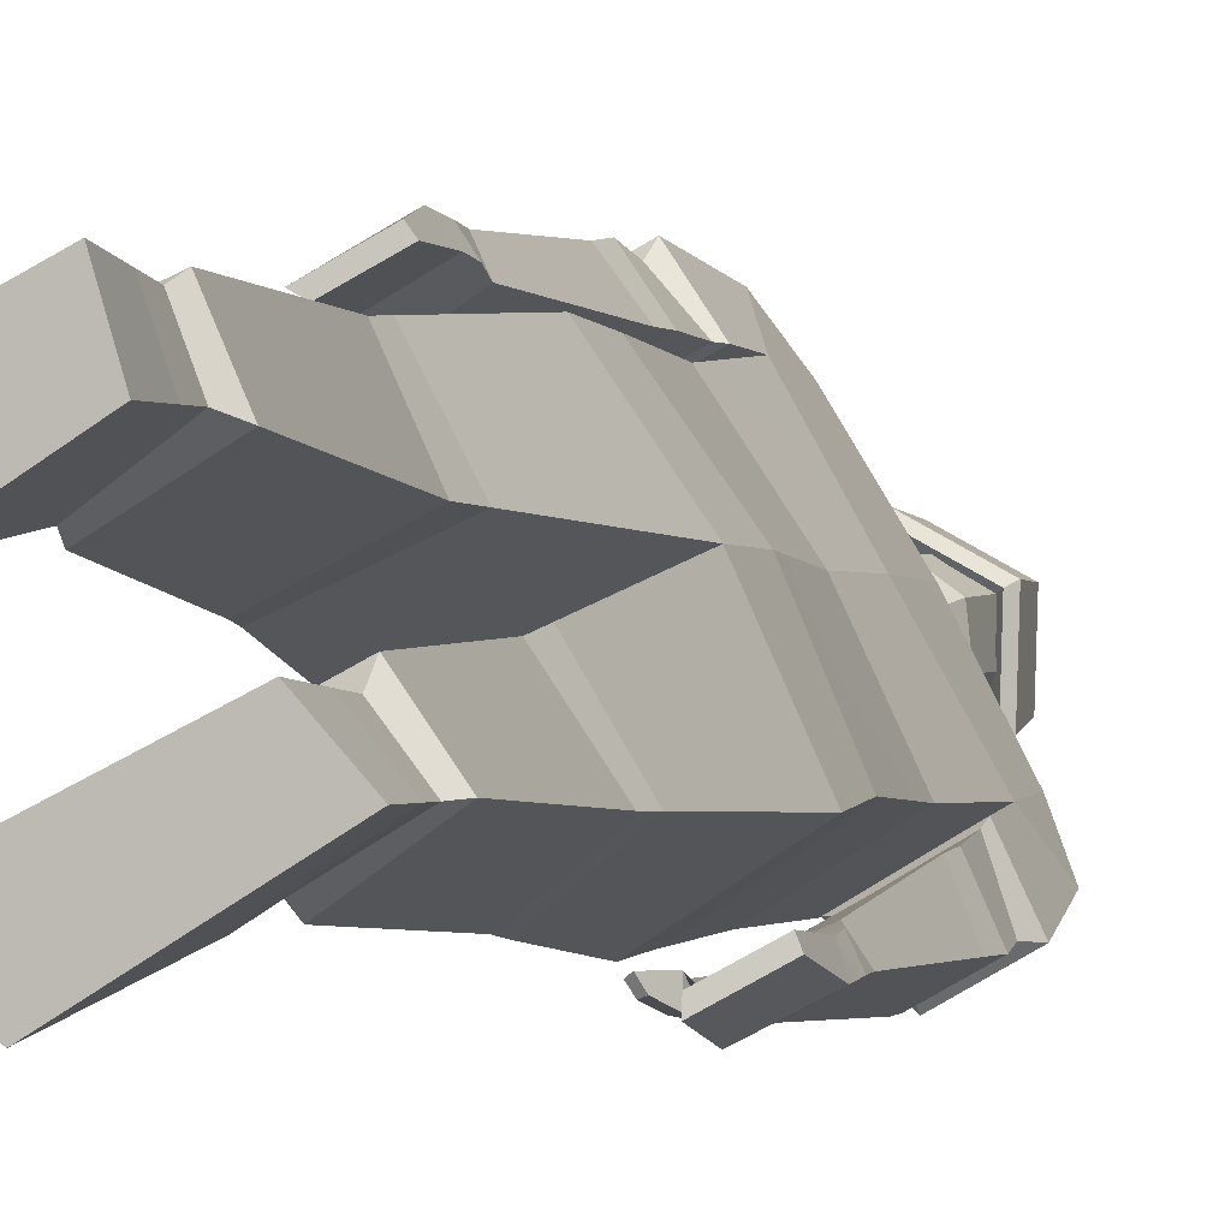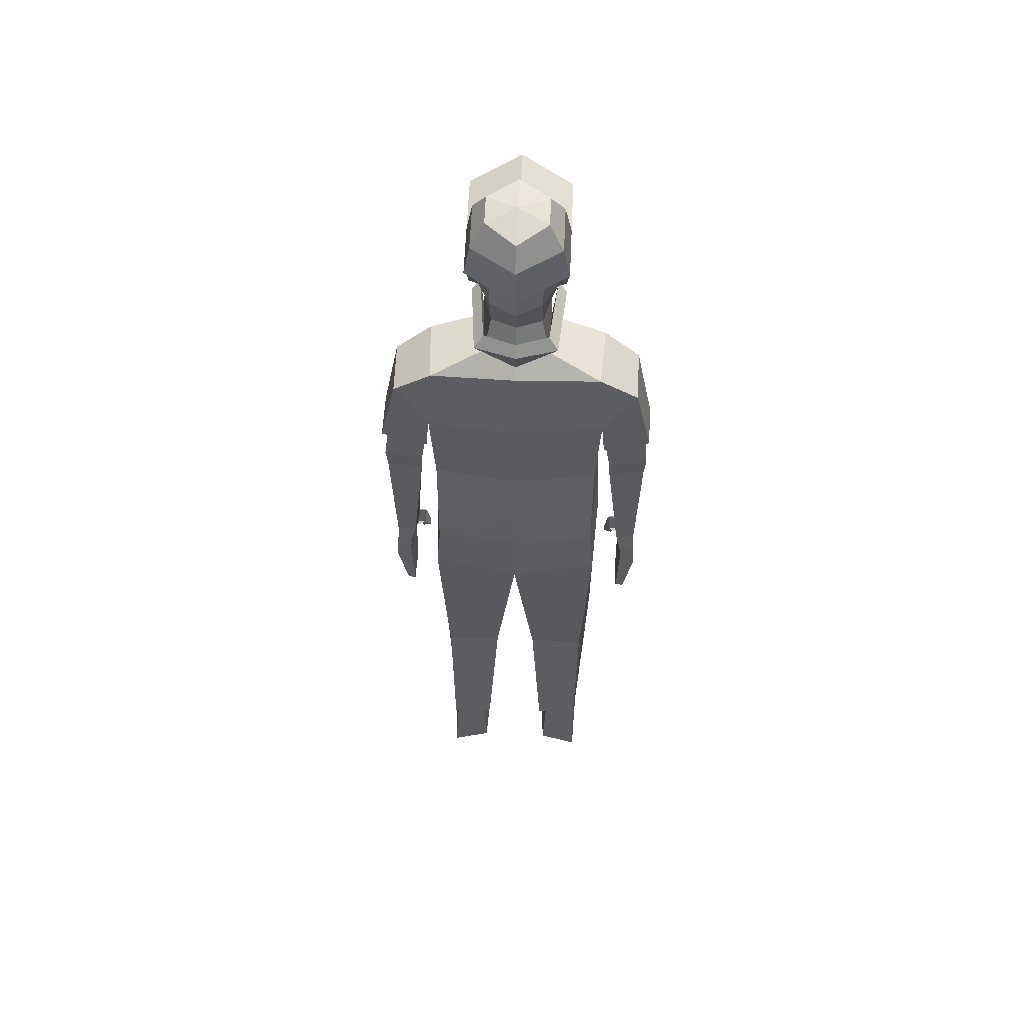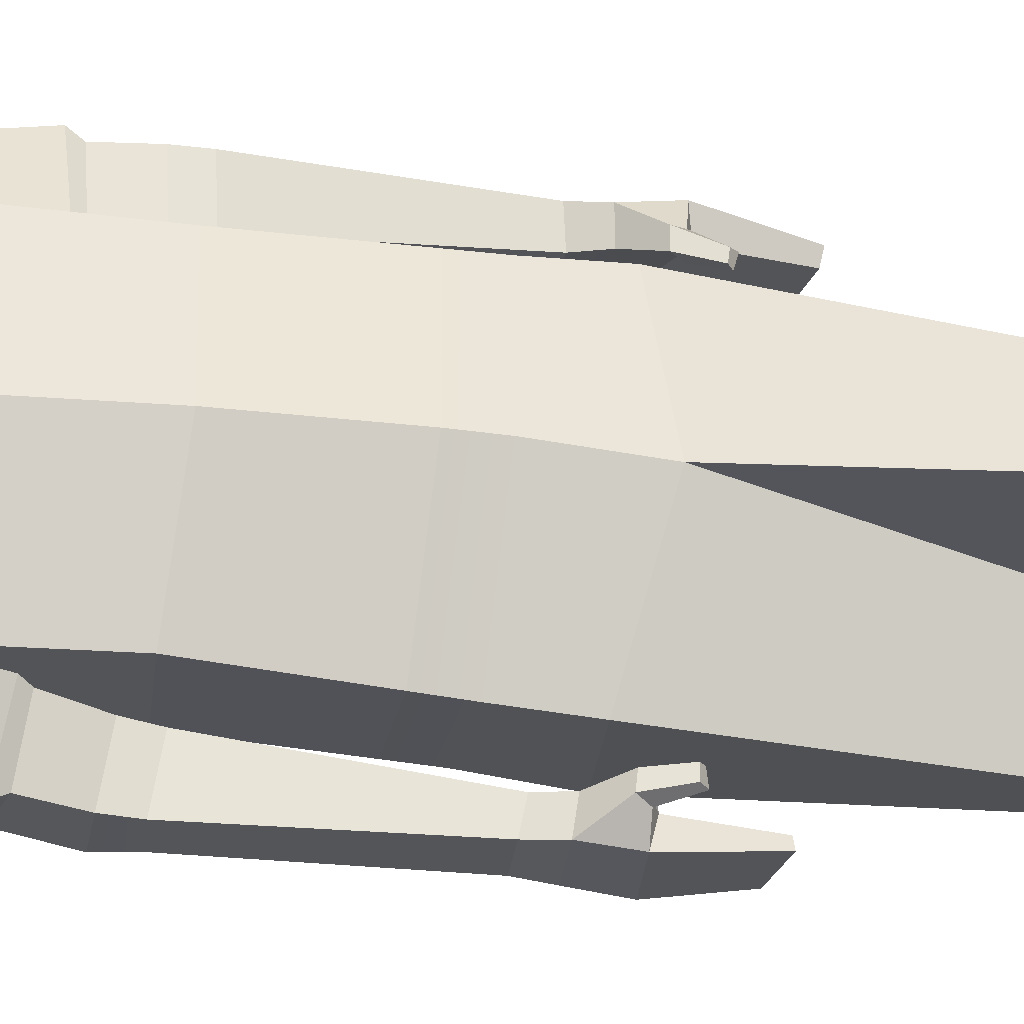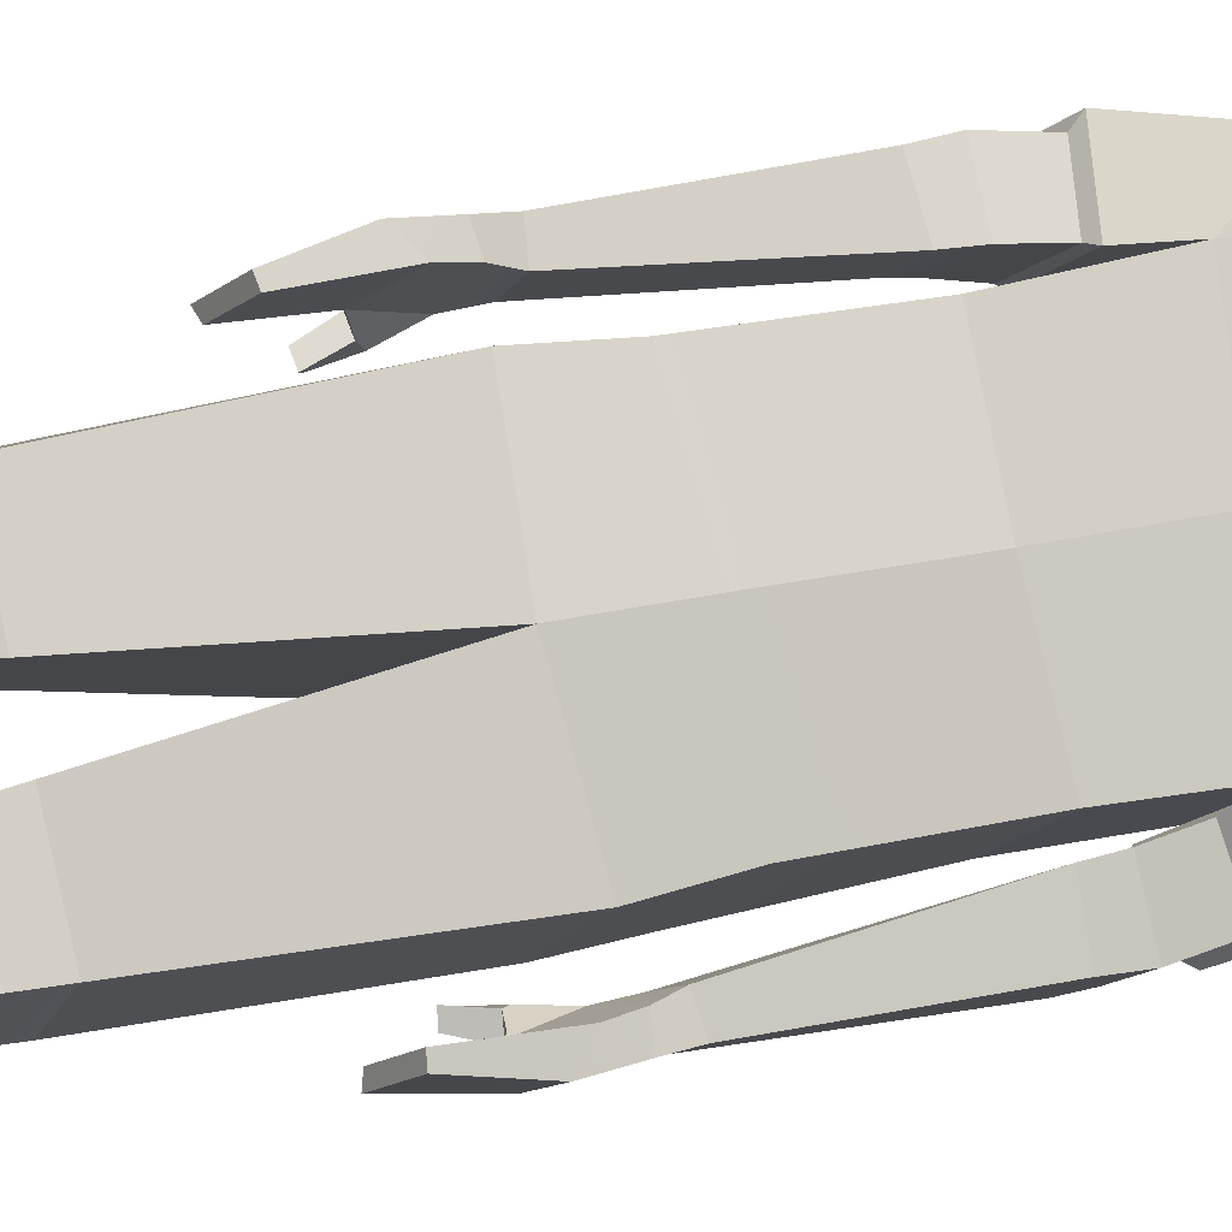
<metadata>
{"format":"obj","ext":"obj","renderer":"f3d","projection":"perspective","resolution":1024,"background":"white","views":[{"elev":-0.8,"azim":15.3,"up":"+Z"},{"elev":55.8,"azim":63.2,"up":"+Y"},{"elev":-54.0,"azim":-97.8,"up":"+Z"},{"elev":19.9,"azim":63.8,"up":"+Z"}]}
</metadata>
<code>
o man_golf__1__Scene.014
v 3.673 -1.802 -11.15
v 3.759 -1.804 -11.09
v 3.747 -1.474 -11.11
v 3.67 -1.483 -11.17
v 3.75 -1.43 -11.11
v 3.665 -1.427 -11.18
v 3.564 -1.436 -11.09
v 3.635 -1.102 -11.2
v 3.503 -1.137 -11.07
v 3.69 -1.43 -11.01
v 3.687 -1.48 -11.01
v 3.573 -1.491 -11.08
v 3.705 -1.126 -10.96
v 3.771 -1.107 -11.11
v 3.711 -1.805 -11.03
v 3.611 -1.806 -11.08
v 3.621 -1.82 -11.08
v 3.668 -1.817 -11.14
v 3.746 -1.821 -11.1
v 3.708 -1.824 -11.05
v 3.634 -1.014 -11.2
v 3.768 -1.006 -11.1
v 3.765 -0.9559 -11.11
v 3.632 -0.9607 -11.2
v 3.493 -1.017 -11.08
v 3.493 -0.9653 -11.08
v 3.704 -1.001 -10.96
v 3.701 -0.9545 -10.96
v 3.52 -1.802 -10.88
v 3.6 -1.474 -10.84
v 3.616 -1.804 -10.84
v 3.505 -1.483 -10.88
v 3.601 -1.43 -10.84
v 3.498 -1.427 -10.88
v 3.517 -1.436 -11.01
v 3.461 -1.102 -10.89
v 3.528 -1.491 -11.01
v 3.647 -1.48 -10.94
v 3.655 -1.43 -10.95
v 3.607 -1.107 -10.82
v 3.553 -1.806 -10.98
v 3.65 -1.805 -10.92
v 3.529 -1.817 -10.89
v 3.554 -1.82 -10.96
v 3.632 -1.824 -10.91
v 3.608 -1.821 -10.85
v 3.464 -1.014 -10.89
v 3.612 -1.006 -10.83
v 3.609 -0.9559 -10.83
v 3.464 -0.9607 -10.9
v 3.595 -0.4557 -11.09
v 3.578 -0.427 -11.13
v 3.561 -0.409 -11.12
v 3.641 -0.6122 -11.19
v 3.707 -0.5238 -11.22
v 3.665 -0.4739 -11.17
v 3.771 -0.6187 -11.11
v 3.762 -0.4792 -11.11
v 3.796 -0.5267 -11.17
v 3.533 -0.4557 -10.98
v 3.488 -0.409 -10.99
v 3.49 -0.427 -10.98
v 3.473 -0.6122 -10.89
v 3.502 -0.4739 -10.88
v 3.479 -0.5238 -10.82
v 3.606 -0.6187 -10.82
v 3.568 -0.5267 -10.77
v 3.605 -0.4792 -10.83
v 3.626 -0.7878 -11.19
v 3.756 -0.791 -11.11
v 3.528 -0.5497 -11.06
v 3.501 -0.7962 -11.07
v 3.68 -0.445 -11.04
v 3.689 -0.4787 -10.97
v 3.679 -0.4527 -10.97
v 3.691 -0.6377 -10.97
v 3.69 -0.8019 -10.97
v 3.707 -0.4144 -11.05
v 3.68 -0.4262 -10.97
v 3.686 -0.3942 -11.04
v 3.669 -0.4023 -10.98
v 3.77 -0.6932 -11.12
v 3.66 -0.6956 -11.19
v 3.806 -0.6774 -11.2
v 3.723 -0.6836 -11.25
v 3.787 -0.6846 -11.2
v 3.767 -0.7028 -11.13
v 3.671 -0.7073 -11.19
v 3.722 -0.6998 -11.24
v 3.599 -0.791 -10.83
v 3.463 -0.7878 -10.9
v 3.621 -0.445 -10.94
v 3.63 -0.4144 -10.91
v 3.627 -0.3942 -10.93
v 3.599 -0.6932 -10.82
v 3.486 -0.6956 -10.88
v 3.547 -0.6774 -10.74
v 3.464 -0.6836 -10.79
v 3.59 -0.7028 -10.82
v 3.539 -0.6846 -10.76
v 3.492 -0.7073 -10.87
v 3.472 -0.6998 -10.8
v 3.611 -0.3835 -11.08
v 3.657 -0.3795 -11.04
v 3.678 -0.3084 -11.03
v 3.636 -0.3231 -11.08
v 3.577 -0.2124 -11.11
v 3.525 -0.1845 -11.06
v 3.485 -0.2895 -11.08
v 3.571 -0.3036 -11.11
v 3.547 -0.4669 -11.05
v 3.558 -0.4025 -11.04
v 3.648 -0.3813 -10.99
v 3.673 -0.3151 -10.98
v 3.647 -0.1938 -11.08
v 3.629 -0.2585 -11.09
v 3.657 -0.2595 -11.09
v 3.667 -0.2639 -11.09
v 3.655 -0.2642 -11.07
v 3.611 -0.3158 -11.09
v 3.64 -0.3113 -11.1
v 3.646 -0.3149 -11.09
v 3.636 -0.3241 -11.08
v 3.681 -0.2182 -11.03
v 3.684 -0.2044 -10.97
v 3.626 -0.1541 -11
v 3.562 -0.379 -11.1
v 3.494 -0.4011 -11.08
v 3.718 -1.05 -11.24
v 3.777 -1.051 -11.21
v 3.789 -0.7984 -11.21
v 3.728 -0.7942 -11.25
v 3.728 -0.7583 -11.24
v 3.795 -0.7559 -11.21
v 3.708 -1.14 -11.25
v 3.784 -1.143 -11.21
v 3.781 -1.087 -11.21
v 3.711 -1.086 -11.24
v 3.711 -1.242 -11.21
v 3.711 -1.243 -11.23
v 3.7 -1.146 -11.22
v 3.778 -1.232 -11.19
v 3.772 -1.23 -11.18
v 3.77 -1.118 -11.18
v 3.767 -1.084 -11.18
v 3.694 -1.089 -11.21
v 3.705 -1.055 -11.2
v 3.758 -1.054 -11.18
v 3.694 -0.8016 -11.19
v 3.664 -1.173 -11.2
v 3.685 -1.141 -11.2
v 3.685 -1.139 -11.23
v 3.674 -1.177 -11.22
v 3.665 -1.126 -11.21
v 3.672 -1.125 -11.23
v 3.665 -1.169 -11.22
v 3.657 -1.168 -11.21
v 3.766 -0.7597 -11.14
v 3.763 -0.7985 -11.14
v 3.752 -1.87 -11.1
v 3.661 -1.879 -11.16
v 3.688 -0.7659 -11.19
v 3.709 -1.872 -11.04
v 3.61 -1.88 -11.08
v 3.549 -0.3835 -10.97
v 3.564 -0.3231 -10.95
v 3.63 -0.3084 -10.94
v 3.61 -0.3795 -10.96
v 3.512 -0.2124 -10.99
v 3.503 -0.3036 -10.99
v 3.57 -0.1938 -10.94
v 3.554 -0.2585 -10.96
v 3.585 -0.2642 -10.94
v 3.574 -0.2639 -10.92
v 3.566 -0.2595 -10.93
v 3.541 -0.3158 -10.97
v 3.553 -0.3113 -10.94
v 3.558 -0.3149 -10.94
v 3.566 -0.3241 -10.95
v 3.634 -0.2182 -10.94
v 3.512 -0.379 -11.01
v 3.473 -1.05 -10.8
v 3.535 -0.7984 -10.76
v 3.53 -1.051 -10.77
v 3.471 -0.7942 -10.79
v 3.471 -0.7583 -10.79
v 3.538 -0.7559 -10.75
v 3.458 -1.14 -10.8
v 3.466 -1.086 -10.81
v 3.531 -1.087 -10.76
v 3.53 -1.143 -10.76
v 3.492 -1.242 -10.82
v 3.481 -1.146 -10.83
v 3.478 -1.243 -10.81
v 3.546 -1.118 -10.79
v 3.553 -1.23 -10.79
v 3.545 -1.232 -10.77
v 3.547 -1.084 -10.79
v 3.485 -1.089 -10.84
v 3.498 -1.055 -10.83
v 3.546 -1.054 -10.8
v 3.504 -0.8016 -10.85
v 3.475 -1.173 -10.87
v 3.468 -1.177 -10.85
v 3.463 -1.139 -10.83
v 3.485 -1.141 -10.85
v 3.467 -1.126 -10.86
v 3.455 -1.125 -10.84
v 3.466 -1.168 -10.87
v 3.461 -1.169 -10.86
v 3.581 -0.7597 -10.81
v 3.577 -0.7985 -10.81
v 3.611 -1.87 -10.85
v 3.512 -1.879 -10.89
v 3.502 -0.7659 -10.85
v 3.634 -1.872 -10.91
v 3.547 -1.88 -10.97
v 3.71 -1.954 -11.04
v 3.762 -1.954 -11.1
v 3.52 -0.1907 -11.06
v 3.616 -0.1535 -11.01
v 3.6 -0.2345 -11.11
v 3.683 -0.2453 -11.07
v 3.687 -0.2531 -10.97
v 3.554 -0.1097 -11.04
v 3.616 -0.1146 -11.07
v 3.614 -0.1091 -11.01
v 3.665 -0.1216 -11.05
v 3.677 -0.1289 -10.97
v 3.639 -1.954 -10.91
v 3.617 -1.954 -10.84
v 3.518 -0.2345 -10.97
v 3.601 -0.2453 -10.92
v 3.561 -0.1146 -10.97
v 3.609 -0.1216 -10.95
v 3.496 -1.954 -11.14
v 3.501 -1.919 -11.15
v 3.578 -1.92 -11.2
v 3.58 -1.954 -11.21
v 3.512 -0.2265 -11.17
v 3.44 -0.1925 -11.11
v 3.512 -0.177 -11.07
v 3.606 -0.2268 -11.12
v 3.613 -0.1571 -11.1
v 3.523 -0.1499 -11.06
v 3.693 -0.2384 -11.07
v 3.699 -0.2467 -10.96
v 3.697 -0.1744 -10.96
v 3.692 -0.1673 -11.06
v 3.44 -0.1785 -11.11
v 3.517 -0.2152 -11.17
v 3.437 -1.919 -11.03
v 3.437 -1.954 -11.04
v 3.429 -1.92 -10.94
v 3.427 -1.954 -10.94
v 3.427 -0.2265 -11.02
v 3.532 -0.1571 -10.96
v 3.514 -0.2268 -10.96
v 3.601 -0.2384 -10.91
v 3.612 -0.1673 -10.92
v 3.424 -0.2152 -11.01
f 1 3 2
f 1 4 3
f 5 3 4
f 5 4 6
f 7 8 6
f 7 9 8
f 7 11 10
f 7 12 11
f 5 13 10
f 5 14 13
f 12 15 11
f 12 16 15
f 11 2 3
f 11 15 2
f 12 1 16
f 12 4 1
f 1 17 16
f 1 18 17
f 2 20 19
f 2 15 20
f 15 17 20
f 15 16 17
f 21 14 8
f 21 22 14
f 23 22 21
f 23 21 24
f 19 1 2
f 19 18 1
f 4 7 6
f 4 12 7
f 25 8 9
f 25 21 8
f 24 21 25
f 24 25 26
f 14 27 13
f 14 22 27
f 23 27 22
f 23 28 27
f 3 10 11
f 3 5 10
f 14 6 8
f 14 5 6
f 9 10 13
f 9 7 10
f 29 31 30
f 29 30 32
f 33 32 30
f 33 34 32
f 35 36 9
f 35 34 36
f 35 38 37
f 35 39 38
f 33 13 40
f 33 39 13
f 37 42 41
f 37 38 42
f 38 31 42
f 38 30 31
f 37 29 32
f 37 41 29
f 29 44 43
f 29 41 44
f 31 45 42
f 31 46 45
f 42 44 41
f 42 45 44
f 47 36 40
f 47 40 48
f 49 47 48
f 49 50 47
f 46 29 43
f 46 31 29
f 32 35 37
f 32 34 35
f 25 9 36
f 25 36 47
f 50 25 47
f 50 26 25
f 40 27 48
f 40 13 27
f 49 27 28
f 49 48 27
f 30 39 33
f 30 38 39
f 40 34 33
f 40 36 34
f 9 39 35
f 9 13 39
f 70 28 23
f 70 77 28
f 90 28 77
f 90 49 28
f 51 53 52
f 54 56 55
f 57 59 58
f 60 62 61
f 63 65 64
f 66 68 67
f 57 69 54
f 57 70 69
f 54 72 71
f 54 69 72
f 73 56 51
f 73 58 56
f 58 75 74
f 58 73 75
f 74 57 58
f 74 76 57
f 57 77 70
f 57 76 77
f 54 51 56
f 54 71 51
f 69 26 72
f 69 24 26
f 70 24 69
f 70 23 24
f 73 52 78
f 73 51 52
f 75 78 79
f 75 73 78
f 80 79 78
f 80 81 79
f 53 78 52
f 53 80 78
f 75 80 73
f 75 81 80
f 73 53 51
f 73 80 53
f 82 54 83
f 82 57 54
f 84 55 59
f 84 85 55
f 58 55 56
f 58 59 55
f 83 55 85
f 83 54 55
f 82 86 84
f 82 87 86
f 57 84 59
f 57 82 84
f 88 85 89
f 88 83 85
f 86 85 84
f 86 89 85
f 87 83 88
f 87 82 83
f 66 91 90
f 66 63 91
f 63 72 91
f 63 71 72
f 92 64 68
f 92 60 64
f 68 75 92
f 68 74 75
f 74 66 76
f 74 68 66
f 66 77 76
f 66 90 77
f 63 60 71
f 63 64 60
f 91 26 50
f 91 72 26
f 90 50 49
f 90 91 50
f 92 62 60
f 92 93 62
f 75 93 92
f 75 79 93
f 94 79 81
f 94 93 79
f 61 93 94
f 61 62 93
f 75 94 81
f 75 92 94
f 92 61 94
f 92 60 61
f 95 63 66
f 95 96 63
f 97 65 98
f 97 67 65
f 68 65 67
f 68 64 65
f 96 65 63
f 96 98 65
f 95 100 99
f 95 97 100
f 66 97 95
f 66 67 97
f 101 98 96
f 101 102 98
f 100 98 102
f 100 97 98
f 99 96 95
f 99 101 96
f 103 105 104
f 103 106 105
f 107 109 108
f 107 110 109
f 111 112 103
f 111 103 51
f 71 111 51
f 113 105 114
f 113 104 105
f 103 73 51
f 103 104 73
f 104 75 73
f 104 113 75
f 110 115 106
f 110 107 115
f 116 118 117
f 116 119 118
f 120 117 121
f 120 116 117
f 117 122 121
f 117 118 122
f 119 122 118
f 119 123 122
f 123 121 122
f 123 120 121
f 105 115 124
f 105 106 115
f 124 114 105
f 124 125 114
f 108 115 107
f 108 126 115
f 124 126 125
f 124 115 126
f 103 128 127
f 103 112 128
f 128 110 127
f 128 109 110
f 110 103 127
f 110 106 103
f 129 131 130
f 129 132 131
f 131 132 133
f 131 133 134
f 135 137 136
f 135 138 137
f 139 135 140
f 139 141 135
f 136 143 142
f 136 144 143
f 144 136 137
f 144 137 145
f 143 141 139
f 143 144 141
f 141 144 145
f 141 145 146
f 145 147 146
f 145 148 147
f 149 129 147
f 149 132 129
f 150 152 151
f 150 153 152
f 151 135 141
f 151 152 135
f 141 154 151
f 141 146 154
f 138 152 155
f 138 135 152
f 130 145 137
f 130 148 145
f 153 157 156
f 153 150 157
f 139 142 143
f 139 140 142
f 140 136 142
f 140 135 136
f 87 134 86
f 87 158 134
f 159 130 131
f 159 148 130
f 157 151 154
f 157 150 151
f 157 155 156
f 157 154 155
f 156 152 153
f 156 155 152
f 146 155 154
f 146 138 155
f 134 159 131
f 134 158 159
f 138 147 129
f 138 146 147
f 138 130 137
f 138 129 130
f 160 18 19
f 160 161 18
f 162 89 133
f 162 88 89
f 134 89 86
f 134 133 89
f 158 88 162
f 158 87 88
f 159 147 148
f 159 149 147
f 159 162 149
f 159 158 162
f 19 163 160
f 19 20 163
f 20 164 163
f 20 17 164
f 18 164 17
f 18 161 164
f 149 133 132
f 149 162 133
f 165 167 166
f 165 168 167
f 169 109 170
f 169 108 109
f 111 165 112
f 111 60 165
f 71 60 111
f 113 167 168
f 113 114 167
f 165 92 168
f 165 60 92
f 168 75 113
f 168 92 75
f 170 171 169
f 170 166 171
f 172 174 173
f 172 175 174
f 176 175 172
f 176 177 175
f 175 178 174
f 175 177 178
f 173 178 179
f 173 174 178
f 179 177 176
f 179 178 177
f 167 171 166
f 167 180 171
f 180 114 125
f 180 167 114
f 108 171 126
f 108 169 171
f 180 126 171
f 180 125 126
f 165 128 112
f 165 181 128
f 128 170 109
f 128 181 170
f 170 165 166
f 170 181 165
f 182 184 183
f 182 183 185
f 183 186 185
f 183 187 186
f 188 190 189
f 188 191 190
f 192 188 193
f 192 194 188
f 191 196 195
f 191 197 196
f 195 190 191
f 195 198 190
f 196 193 195
f 196 192 193
f 193 198 195
f 193 199 198
f 198 199 200
f 198 200 201
f 202 182 185
f 202 200 182
f 203 205 204
f 203 206 205
f 206 188 205
f 206 193 188
f 193 207 199
f 193 206 207
f 189 205 188
f 189 208 205
f 184 198 201
f 184 190 198
f 204 209 203
f 204 210 209
f 192 197 194
f 192 196 197
f 194 191 188
f 194 197 191
f 99 187 211
f 99 100 187
f 212 184 201
f 212 183 184
f 209 206 203
f 209 207 206
f 209 208 207
f 209 210 208
f 210 205 208
f 210 204 205
f 199 208 189
f 199 207 208
f 187 212 211
f 187 183 212
f 189 200 199
f 189 182 200
f 189 184 182
f 189 190 184
f 213 43 214
f 213 46 43
f 215 102 101
f 215 186 102
f 187 102 186
f 187 100 102
f 211 101 99
f 211 215 101
f 212 201 200
f 212 200 202
f 212 202 215
f 212 215 211
f 46 216 45
f 46 213 216
f 45 217 44
f 45 216 217
f 43 217 214
f 43 44 217
f 202 186 215
f 202 185 186
f 163 164 218
f 216 230 217
f 219 161 160
f 220 222 221
f 223 224 221
f 222 223 221
f 225 227 226
f 228 227 229
f 226 227 228
f 231 213 214
f 220 221 232
f 233 221 224
f 232 221 233
f 225 234 227
f 235 229 227
f 234 235 227
f 164 236 218
f 164 237 236
f 238 219 239
f 238 161 219
f 239 218 236
f 239 219 218
f 164 238 237
f 164 161 238
f 238 236 237
f 238 239 236
f 160 218 219
f 160 163 218
f 222 241 240
f 222 220 241
f 242 244 243
f 242 245 244
f 246 248 247
f 246 249 248
f 243 249 246
f 243 244 249
f 244 228 249
f 244 226 228
f 245 226 244
f 245 225 226
f 249 229 248
f 249 228 229
f 243 250 242
f 243 251 250
f 224 246 247
f 224 223 246
f 223 243 246
f 223 222 243
f 240 250 251
f 240 241 250
f 222 251 243
f 222 240 251
f 217 253 252
f 217 230 253
f 254 231 214
f 254 255 231
f 255 230 231
f 255 253 230
f 217 254 214
f 217 252 254
f 254 253 255
f 254 252 253
f 213 230 216
f 213 231 230
f 232 241 220
f 232 256 241
f 242 257 245
f 242 258 257
f 259 248 260
f 259 247 248
f 258 260 257
f 258 259 260
f 257 235 234
f 257 260 235
f 245 234 225
f 245 257 234
f 260 229 235
f 260 248 229
f 258 250 261
f 258 242 250
f 224 259 233
f 224 247 259
f 233 258 232
f 233 259 258
f 256 250 241
f 256 261 250
f 232 261 256
f 232 258 261

</code>
